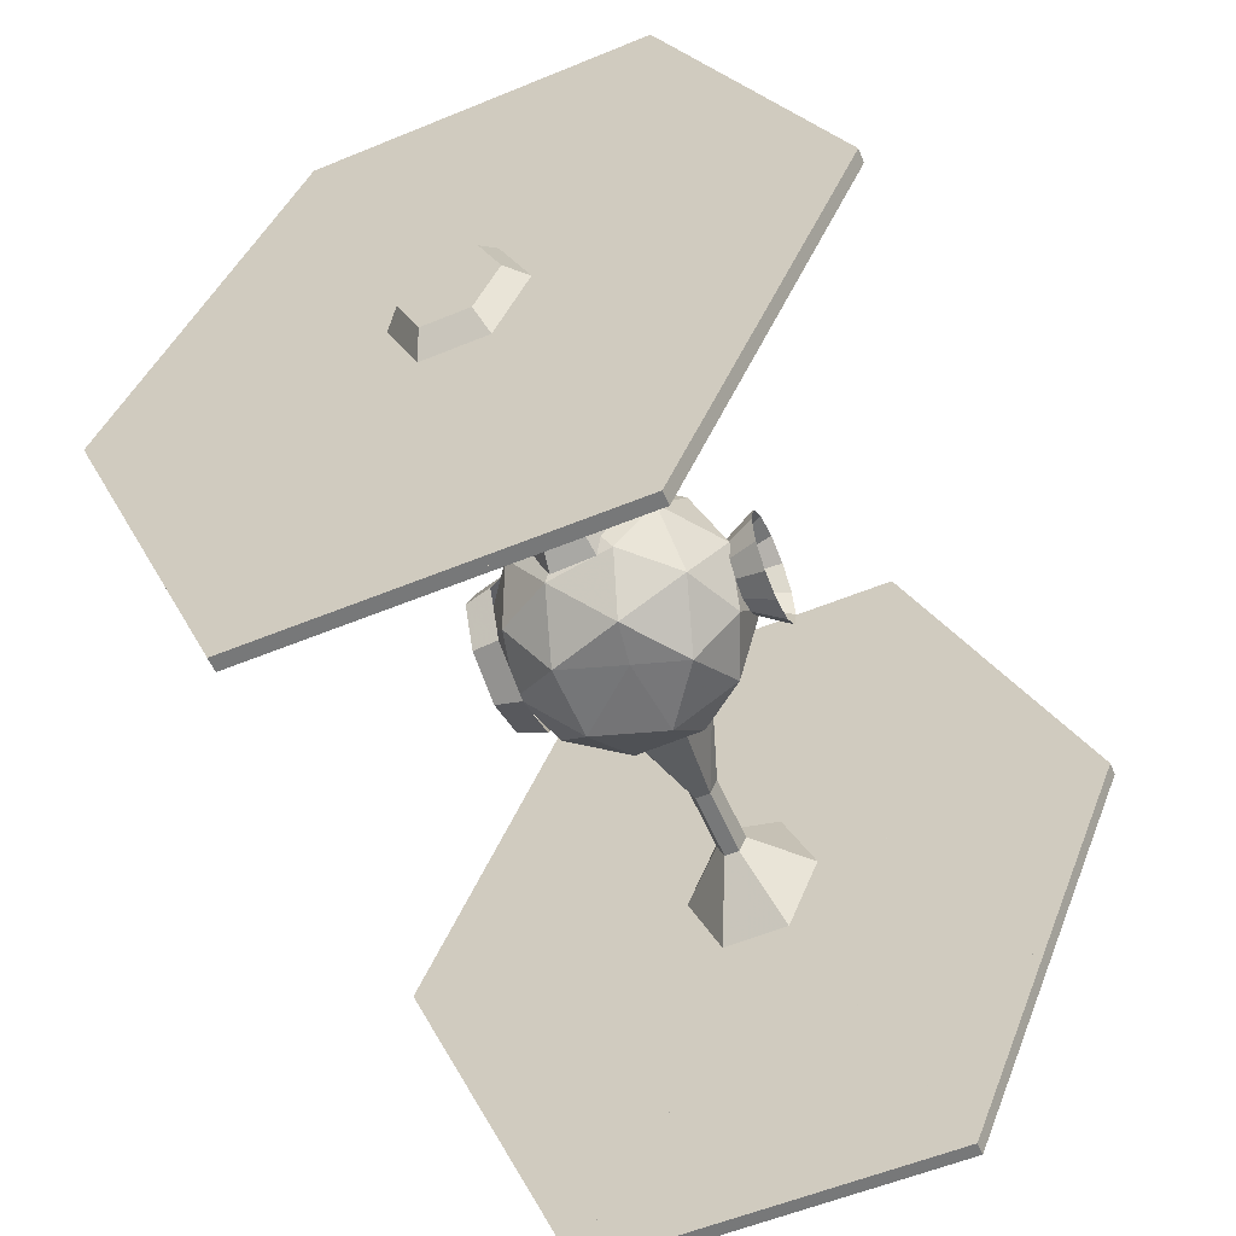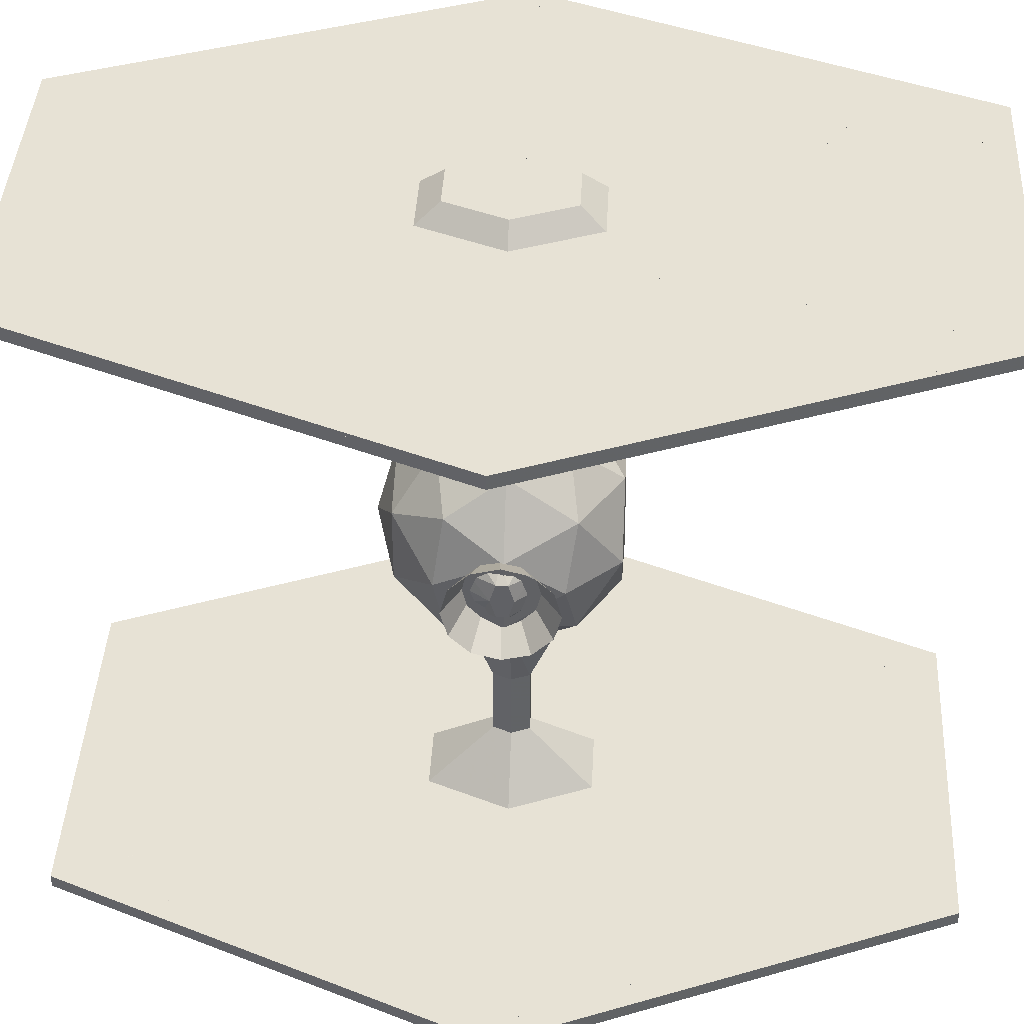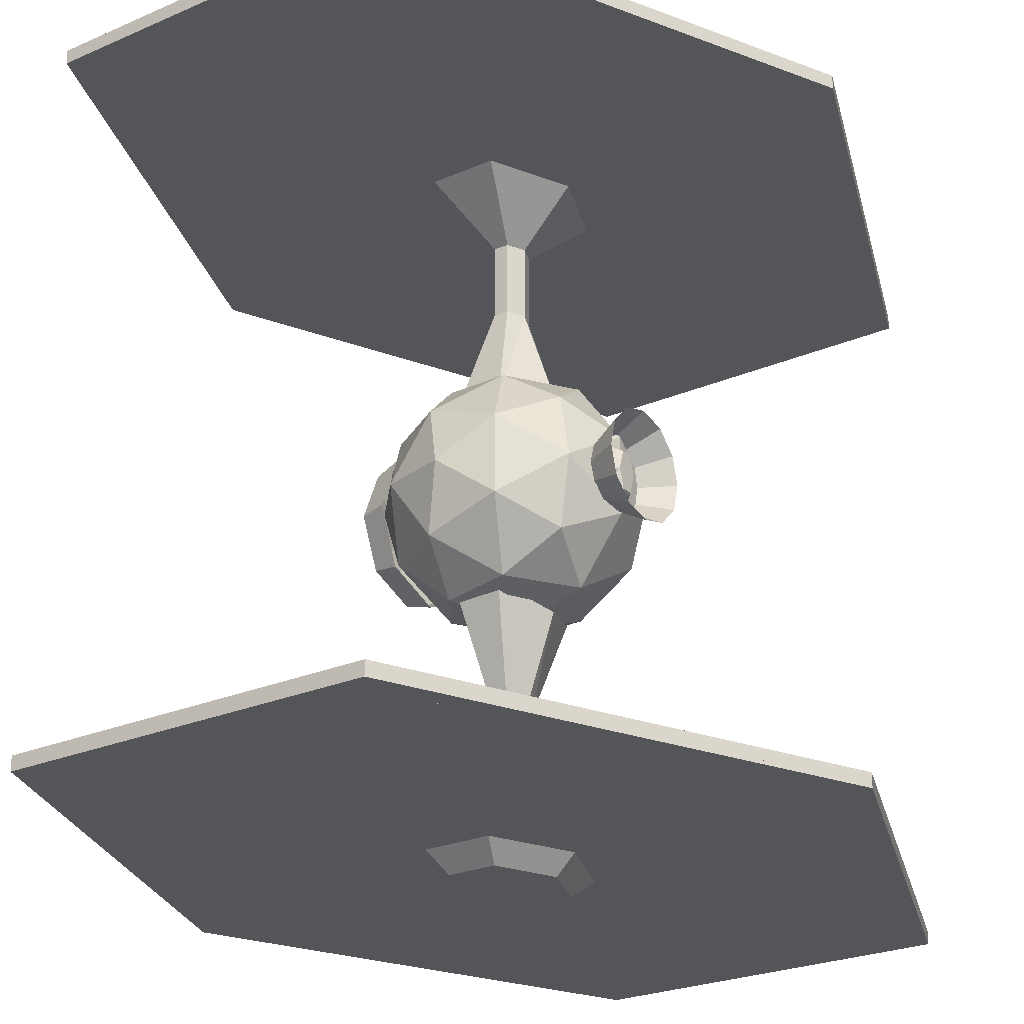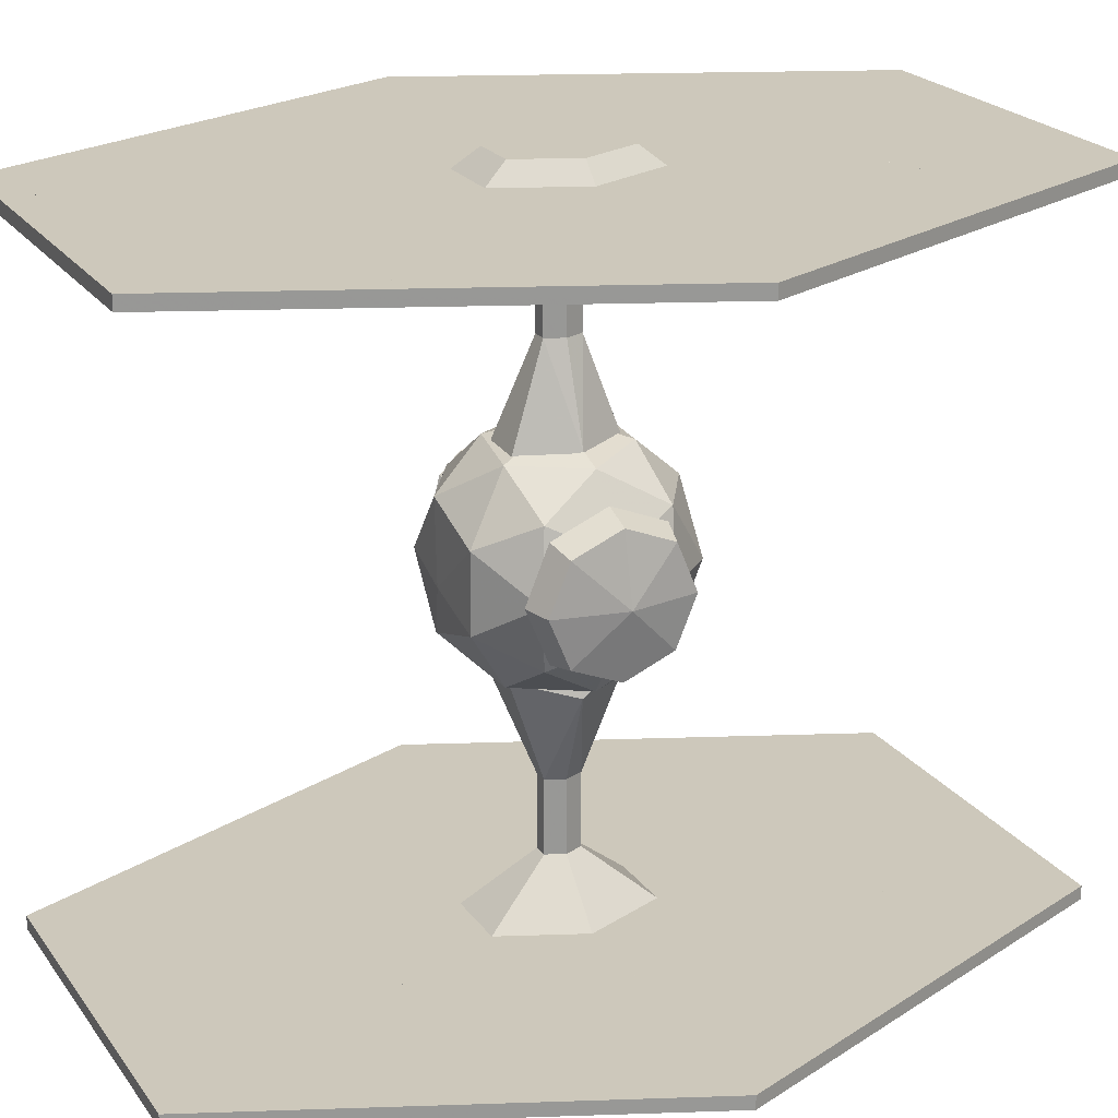
<metadata>
{"format":"obj","ext":"obj","renderer":"f3d","projection":"perspective","resolution":1024,"background":"white","views":[{"elev":-57.4,"azim":-156.9,"up":"+Y"},{"elev":40.5,"azim":-86.9,"up":"+Z"},{"elev":-24.6,"azim":-144.4,"up":"+Z"},{"elev":21.9,"azim":64.2,"up":"+Z"}]}
</metadata>
<code>
v 0.4421 0.4357 0.3153
v 0.3915 0.4357 0.3153
v 0.3662 0.5 0.2962
v 0.3915 0.5583 0.3153
v 0.4421 0.5583 0.3153
v 0.4673 0.5 0.2962
v 0.433 0.5 0.1986
v 0.4249 0.5197 0.1986
v 0.4087 0.5197 0.1986
v 0.4005 0.5 0.1986
v 0.4087 0.4803 0.1986
v 0.4249 0.4803 0.1986
v 0.4249 0.4803 0.119
v 0.4087 0.4803 0.119
v 0.4005 0.5 0.119
v 0.4087 0.5197 0.119
v 0.4249 0.5197 0.119
v 0.433 0.5 0.119
v 0.433 0.5 0.7177
v 0.4249 0.5197 0.7177
v 0.4087 0.5197 0.7177
v 0.4005 0.5 0.7177
v 0.4087 0.4803 0.7177
v 0.4249 0.4803 0.7177
v 0.4249 0.4803 0.6381
v 0.4087 0.4803 0.6381
v 0.4005 0.5 0.6381
v 0.4087 0.5197 0.6381
v 0.4249 0.5197 0.6381
v 0.433 0.5 0.6381
v 0.4673 0.5 0.5404
v 0.4421 0.5583 0.5214
v 0.3915 0.5583 0.5214
v 0.3662 0.5 0.5404
v 0.3915 0.4357 0.5214
v 0.4421 0.4357 0.5214
v 0.5996 0.05668 0.06037
v 0.234 0.05668 0.06037
v 0.05112 0.5 0.06037
v 0.234 0.9433 0.06037
v 0.5996 0.9433 0.06037
v 0.7825 0.5 0.06037
v 0.4899 0.5 0.06037
v 0.4533 0.5887 0.06037
v 0.3802 0.5887 0.06037
v 0.3437 0.5 0.06037
v 0.3802 0.4113 0.06037
v 0.4533 0.4113 0.06037
v 0.4533 0.4113 0.7763
v 0.3802 0.4113 0.7763
v 0.3437 0.5 0.7763
v 0.3802 0.5887 0.7763
v 0.4533 0.5887 0.7763
v 0.4899 0.5 0.7763
v 0.7825 0.5 0.7763
v 0.5996 0.9433 0.7763
v 0.234 0.9433 0.7763
v 0.05112 0.5 0.7763
v 0.234 0.05668 0.7763
v 0.5996 0.05668 0.7763
v 0.8086 0.5 0.06037
v 0.6127 0.975 0.06037
v 0.2209 0.975 0.06037
v 0.025 0.5 0.06037
v 0.2209 0.025 0.06037
v 0.6127 0.025 0.06037
v 0.4704 0.5 0.025
v 0.444 0.564 0.025
v 0.3912 0.564 0.025
v 0.3648 0.5 0.025
v 0.3912 0.436 0.025
v 0.444 0.436 0.025
v 0.4533 0.4113 0.04552
v 0.3802 0.4113 0.04552
v 0.3437 0.5 0.04552
v 0.3802 0.5887 0.04552
v 0.4533 0.5887 0.04552
v 0.4899 0.5 0.04552
v 0.7825 0.5 0.04552
v 0.5996 0.9433 0.04552
v 0.234 0.9433 0.04552
v 0.05112 0.5 0.04552
v 0.234 0.05668 0.04552
v 0.5996 0.05668 0.04552
v 0.6127 0.025 0.04552
v 0.2209 0.025 0.04552
v 0.025 0.5 0.04552
v 0.2209 0.975 0.04552
v 0.6127 0.975 0.04552
v 0.8086 0.5 0.04552
v 0.8086 0.5 0.7912
v 0.6127 0.975 0.7912
v 0.2209 0.975 0.7912
v 0.025 0.5 0.7912
v 0.2209 0.025 0.7912
v 0.6127 0.025 0.7912
v 0.5996 0.05668 0.7912
v 0.234 0.05668 0.7912
v 0.05112 0.5 0.7912
v 0.234 0.9433 0.7912
v 0.5996 0.9433 0.7912
v 0.7825 0.5 0.7912
v 0.4899 0.5 0.7912
v 0.4533 0.5887 0.7912
v 0.3802 0.5887 0.7912
v 0.3437 0.5 0.7912
v 0.3802 0.4113 0.7912
v 0.4533 0.4113 0.7912
v 0.444 0.436 0.8117
v 0.3912 0.436 0.8117
v 0.3648 0.5 0.8117
v 0.3912 0.564 0.8117
v 0.444 0.564 0.8117
v 0.4704 0.5 0.8117
v 0.6127 0.025 0.7763
v 0.2209 0.025 0.7763
v 0.025 0.5 0.7763
v 0.2209 0.975 0.7763
v 0.6127 0.975 0.7763
v 0.8086 0.5 0.7763
v 0.2759 0.4961 0.4442
v 0.2759 0.49 0.4236
v 0.2759 0.4961 0.4029
v 0.2759 0.5083 0.4029
v 0.2759 0.5144 0.4236
v 0.2759 0.5083 0.4442
v 0.2945 0.5047 0.4599
v 0.2945 0.5229 0.4551
v 0.2945 0.5362 0.4417
v 0.2945 0.5411 0.4236
v 0.2945 0.5362 0.4054
v 0.2945 0.5229 0.3921
v 0.2945 0.5047 0.3872
v 0.2945 0.4866 0.3921
v 0.2945 0.4732 0.4054
v 0.2945 0.4684 0.4236
v 0.2945 0.4732 0.4417
v 0.2945 0.4866 0.4551
v 0.2544 0.4725 0.4767
v 0.2544 0.4507 0.4549
v 0.2544 0.4427 0.4251
v 0.2544 0.4507 0.3954
v 0.2544 0.4725 0.3736
v 0.2544 0.5022 0.3656
v 0.2544 0.532 0.3736
v 0.2544 0.5538 0.3954
v 0.2544 0.5617 0.4251
v 0.2544 0.5538 0.4549
v 0.2544 0.532 0.4767
v 0.2544 0.5022 0.4847
v 0.4829 0.6159 0.4227
v 0.4339 0.6159 0.3553
v 0.3546 0.6159 0.3811
v 0.3546 0.6159 0.4644
v 0.4339 0.6159 0.4902
v 0.5048 0.572 0.3553
v 0.3765 0.572 0.3136
v 0.2972 0.572 0.4227
v 0.3765 0.572 0.5319
v 0.5048 0.572 0.4902
v 0.5403 0.5011 0.3811
v 0.4913 0.5011 0.3136
v 0.412 0.5011 0.2878
v 0.3327 0.5011 0.3136
v 0.2836 0.5011 0.3811
v 0.2836 0.5011 0.4644
v 0.3327 0.5011 0.5319
v 0.412 0.5011 0.5577
v 0.4913 0.5011 0.5319
v 0.5403 0.5011 0.4644
v 0.4474 0.4301 0.3136
v 0.3191 0.4301 0.3553
v 0.3191 0.4301 0.4902
v 0.4474 0.4301 0.5319
v 0.5267 0.4301 0.4227
v 0.4693 0.3863 0.3811
v 0.39 0.3863 0.3553
v 0.341 0.3863 0.4227
v 0.39 0.3863 0.4902
v 0.4693 0.3863 0.4644
v 0.412 0.636 0.4227
v 0.5326 0.5614 0.4227
v 0.4493 0.5614 0.308
v 0.3143 0.5614 0.3518
v 0.3143 0.5614 0.4937
v 0.4493 0.5614 0.5375
v 0.5096 0.4407 0.3518
v 0.3747 0.4407 0.308
v 0.2913 0.4407 0.4227
v 0.3747 0.4407 0.5375
v 0.5096 0.4407 0.4937
v 0.3983 0.3847 0.4034
v 0.5626 0.5023 0.4204
v 0.5485 0.5009 0.3456
v 0.5485 0.5537 0.3675
v 0.5485 0.5755 0.4202
v 0.5485 0.5537 0.473
v 0.5485 0.5009 0.4949
v 0.5485 0.4482 0.473
v 0.5485 0.4263 0.4202
v 0.5485 0.4482 0.3675
v 0.5181 0.4417 0.3623
v 0.5181 0.4171 0.4216
v 0.5181 0.4417 0.481
v 0.5181 0.5011 0.5056
v 0.5181 0.5604 0.481
v 0.5181 0.585 0.4216
v 0.5181 0.5604 0.3623
v 0.5181 0.5011 0.3377
f 6 12 7
f 6 12 1
f 2 12 11
f 2 12 1
f 3 11 10
f 3 11 2
f 4 10 9
f 4 10 3
f 5 9 8
f 5 9 4
f 6 8 7
f 6 8 5
f 7 17 18
f 7 17 8
f 8 16 17
f 8 16 9
f 9 15 16
f 9 15 10
f 10 14 15
f 10 14 11
f 11 13 14
f 11 13 12
f 7 13 18
f 7 13 12
f 24 30 25
f 24 30 19
f 24 26 25
f 24 26 23
f 23 27 26
f 23 27 22
f 22 28 27
f 22 28 21
f 21 29 28
f 21 29 20
f 20 30 29
f 20 30 19
f 29 31 32
f 29 31 30
f 28 32 33
f 28 32 29
f 27 33 34
f 27 33 28
f 26 34 35
f 26 34 27
f 25 35 36
f 25 35 26
f 25 31 36
f 25 31 30
f 18 48 43
f 18 48 13
f 14 48 47
f 14 48 13
f 15 47 46
f 15 47 14
f 16 46 45
f 16 46 15
f 17 45 44
f 17 45 16
f 18 44 43
f 18 44 17
f 37 42 43
f 37 38 47
f 38 39 46
f 39 40 45
f 40 41 44
f 41 42 43
f 43 44 41
f 44 45 40
f 45 46 39
f 46 47 38
f 47 48 37
f 43 48 37
f 49 54 60
f 49 50 60
f 50 51 59
f 51 52 58
f 52 53 57
f 53 54 56
f 55 56 54
f 56 57 53
f 57 58 52
f 58 59 51
f 59 60 50
f 55 60 54
f 53 19 20
f 53 19 54
f 52 20 21
f 52 20 53
f 51 21 22
f 51 21 52
f 50 22 23
f 50 22 51
f 49 23 24
f 49 23 50
f 49 19 24
f 49 19 54
f 61 89 90
f 61 89 62
f 61 89 42
f 62 88 89
f 62 88 63
f 62 88 41
f 63 87 88
f 63 87 64
f 63 87 40
f 64 86 87
f 64 86 65
f 64 86 39
f 65 85 86
f 65 85 66
f 65 85 38
f 61 85 90
f 61 85 66
f 61 85 42
f 42 84 79
f 42 84 85
f 42 84 37
f 42 84 43
f 38 84 83
f 38 84 85
f 38 84 37
f 38 84 47
f 39 83 82
f 39 83 86
f 39 83 38
f 39 83 46
f 40 82 81
f 40 82 87
f 40 82 39
f 40 82 45
f 41 81 80
f 41 81 88
f 41 81 40
f 41 81 44
f 42 80 79
f 42 80 89
f 42 80 41
f 42 80 43
f 37 85 84
f 37 85 66
f 37 85 38
f 37 85 42
f 42 90 89
f 42 90 85
f 42 90 79
f 42 90 61
f 42 85 79
f 42 85 66
f 38 86 85
f 38 86 83
f 38 86 65
f 38 86 39
f 38 85 83
f 38 85 66
f 39 87 86
f 39 87 82
f 39 87 64
f 39 87 40
f 39 86 82
f 39 86 65
f 40 88 87
f 40 88 81
f 40 88 63
f 40 88 41
f 40 87 81
f 40 87 64
f 41 89 88
f 41 89 80
f 41 89 62
f 41 89 42
f 41 88 80
f 41 88 63
f 42 89 79
f 42 89 62
f 43 77 78
f 43 77 80
f 43 77 44
f 44 76 77
f 44 76 81
f 44 76 45
f 45 75 76
f 45 75 82
f 45 75 46
f 46 74 75
f 46 74 83
f 46 74 47
f 47 73 74
f 47 73 84
f 47 73 48
f 43 73 78
f 43 73 84
f 43 73 48
f 44 80 81
f 44 80 77
f 44 80 41
f 44 80 43
f 43 79 84
f 43 79 80
f 43 79 78
f 43 79 42
f 43 80 78
f 43 80 41
f 45 81 82
f 45 81 76
f 45 81 40
f 45 81 44
f 44 81 77
f 44 81 40
f 46 82 83
f 46 82 75
f 46 82 39
f 46 82 45
f 45 82 76
f 45 82 39
f 47 83 84
f 47 83 74
f 47 83 38
f 47 83 46
f 46 83 75
f 46 83 38
f 48 84 73
f 48 84 37
f 48 84 43
f 48 84 47
f 47 84 74
f 47 84 37
f 43 84 78
f 43 84 37
f 67 70 69
f 67 70 71
f 67 71 72
f 67 71 73
f 67 69 68
f 67 77 78
f 67 77 68
f 68 76 77
f 68 76 69
f 69 75 76
f 69 75 70
f 70 74 75
f 70 74 71
f 71 73 74
f 71 73 72
f 67 73 78
f 67 73 72
f 108 114 109
f 108 114 103
f 108 110 109
f 108 110 107
f 107 111 110
f 107 111 106
f 106 112 111
f 106 112 105
f 105 113 112
f 105 113 104
f 104 114 113
f 104 114 103
f 112 114 113
f 110 114 108
f 110 114 109
f 111 114 110
f 111 114 112
f 97 54 60
f 97 54 103
f 97 50 60
f 97 50 107
f 97 49 50
f 97 49 54
f 97 49 60
f 97 49 108
f 98 51 59
f 98 51 106
f 98 50 51
f 98 50 59
f 98 50 107
f 98 50 97
f 99 52 58
f 99 52 105
f 99 51 52
f 99 51 58
f 99 51 106
f 99 51 98
f 100 53 57
f 100 53 104
f 100 52 53
f 100 52 57
f 100 52 105
f 100 52 99
f 101 54 56
f 101 54 103
f 102 54 55
f 102 54 103
f 102 54 101
f 102 54 97
f 101 53 54
f 101 53 56
f 101 53 104
f 101 53 100
f 108 54 49
f 108 54 97
f 108 54 103
f 108 50 49
f 108 50 97
f 108 50 107
f 107 51 50
f 107 51 98
f 107 51 106
f 106 52 51
f 106 52 99
f 106 52 105
f 105 53 52
f 105 53 100
f 105 53 104
f 104 54 53
f 104 54 101
f 104 54 103
f 92 55 119
f 92 55 102
f 93 56 118
f 93 56 101
f 92 56 55
f 92 56 119
f 92 56 101
f 92 56 93
f 94 57 117
f 94 57 100
f 93 57 56
f 93 57 118
f 93 57 100
f 93 57 94
f 95 58 116
f 95 58 99
f 94 58 57
f 94 58 117
f 94 58 99
f 94 58 95
f 96 59 115
f 96 59 98
f 95 59 58
f 95 59 116
f 95 59 98
f 95 59 96
f 96 55 115
f 96 55 102
f 91 55 120
f 91 55 102
f 91 55 96
f 91 55 92
f 96 60 55
f 96 60 59
f 96 60 115
f 96 60 97
f 101 55 54
f 101 55 56
f 101 55 92
f 101 55 102
f 100 56 53
f 100 56 57
f 100 56 93
f 100 56 101
f 99 57 52
f 99 57 58
f 99 57 94
f 99 57 100
f 98 58 51
f 98 58 59
f 98 58 95
f 98 58 99
f 97 59 50
f 97 59 60
f 97 59 96
f 97 59 98
f 97 55 54
f 97 55 60
f 97 55 96
f 97 55 102
f 96 120 55
f 96 120 115
f 96 120 91
f 96 116 59
f 96 116 115
f 96 116 95
f 95 117 58
f 95 117 116
f 95 117 94
f 94 118 57
f 94 118 117
f 94 118 93
f 93 119 56
f 93 119 118
f 93 119 92
f 92 120 55
f 92 120 119
f 92 120 91
f 61 62 42
f 62 63 41
f 63 64 40
f 64 65 39
f 65 66 38
f 61 66 42
f 37 42 66
f 37 38 66
f 38 39 65
f 39 40 64
f 40 41 63
f 41 42 62
f 79 89 90
f 79 89 80
f 80 88 89
f 80 88 81
f 81 87 88
f 81 87 82
f 82 86 87
f 82 86 83
f 83 85 86
f 83 85 84
f 79 85 90
f 79 85 84
f 125 129 130
f 125 129 126
f 126 129 128
f 126 128 127
f 126 127 121
f 121 138 137
f 121 138 127
f 121 137 122
f 122 137 136
f 122 123 135
f 122 136 135
f 123 135 134
f 123 134 133
f 123 133 124
f 124 133 132
f 125 132 131
f 125 132 124
f 125 131 130
f 127 149 150
f 127 149 128
f 128 148 149
f 128 148 129
f 129 147 148
f 129 147 130
f 130 146 147
f 130 146 131
f 131 145 146
f 131 145 132
f 132 144 145
f 132 144 133
f 133 143 144
f 133 143 134
f 134 142 143
f 134 142 135
f 135 141 142
f 135 141 136
f 136 140 141
f 136 140 137
f 137 139 140
f 137 139 138
f 127 139 150
f 127 139 138
f 152 156 183
f 152 156 151
f 151 156 182
f 151 152 181
f 153 157 184
f 153 157 152
f 152 157 183
f 152 153 181
f 154 158 185
f 154 158 153
f 153 158 184
f 153 154 181
f 155 159 186
f 155 159 154
f 154 159 185
f 154 155 181
f 151 160 182
f 151 160 155
f 155 160 186
f 151 155 181
f 161 162 187
f 161 162 156
f 156 162 183
f 156 161 182
f 163 164 188
f 163 164 157
f 157 164 184
f 157 163 183
f 165 166 189
f 165 166 158
f 158 166 185
f 158 165 184
f 167 168 190
f 167 168 159
f 159 168 186
f 159 167 185
f 169 170 191
f 169 170 160
f 160 170 182
f 160 169 186
f 163 171 188
f 163 171 162
f 162 171 187
f 162 163 183
f 165 172 189
f 165 172 164
f 164 172 188
f 164 165 184
f 167 173 190
f 167 173 166
f 166 173 189
f 166 167 185
f 169 174 191
f 169 174 168
f 168 174 190
f 168 169 186
f 161 175 187
f 161 175 170
f 170 175 191
f 161 170 182
f 176 177 192
f 176 177 171
f 171 177 188
f 171 176 187
f 177 178 192
f 177 178 172
f 172 178 189
f 172 177 188
f 178 179 192
f 178 179 173
f 173 179 190
f 173 178 189
f 176 180 192
f 176 180 175
f 175 180 191
f 175 176 187
f 179 180 192
f 179 180 174
f 174 180 191
f 174 179 190
f 96 102 97
f 96 102 91
f 96 98 97
f 96 98 95
f 95 99 98
f 95 99 94
f 94 100 99
f 94 100 93
f 93 101 100
f 93 101 92
f 92 102 101
f 92 102 91
f 55 56 119
f 56 57 118
f 57 58 117
f 58 59 116
f 59 60 115
f 55 60 115
f 115 120 55
f 115 116 59
f 116 117 58
f 117 118 57
f 118 119 56
f 119 120 55
f 78 84 79
f 78 84 73
f 74 84 83
f 74 84 73
f 75 83 82
f 75 83 74
f 76 82 81
f 76 82 75
f 77 81 80
f 77 81 76
f 78 80 79
f 78 80 77
f 101 103 104
f 101 103 102
f 100 104 105
f 100 104 101
f 99 105 106
f 99 105 100
f 98 106 107
f 98 106 99
f 97 107 108
f 97 107 98
f 97 103 108
f 97 103 102
f 124 126 125
f 124 126 123
f 123 126 122
f 122 126 121
f 193 197 196
f 193 197 198
f 193 198 199
f 193 199 200
f 193 200 201
f 193 201 194
f 193 194 195
f 193 195 196
f 194 208 209
f 194 208 195
f 195 207 208
f 195 207 196
f 196 206 207
f 196 206 197
f 197 205 206
f 197 205 198
f 198 204 205
f 198 204 199
f 199 203 204
f 199 203 200
f 200 202 203
f 200 202 201
f 194 202 209
f 194 202 201

</code>
